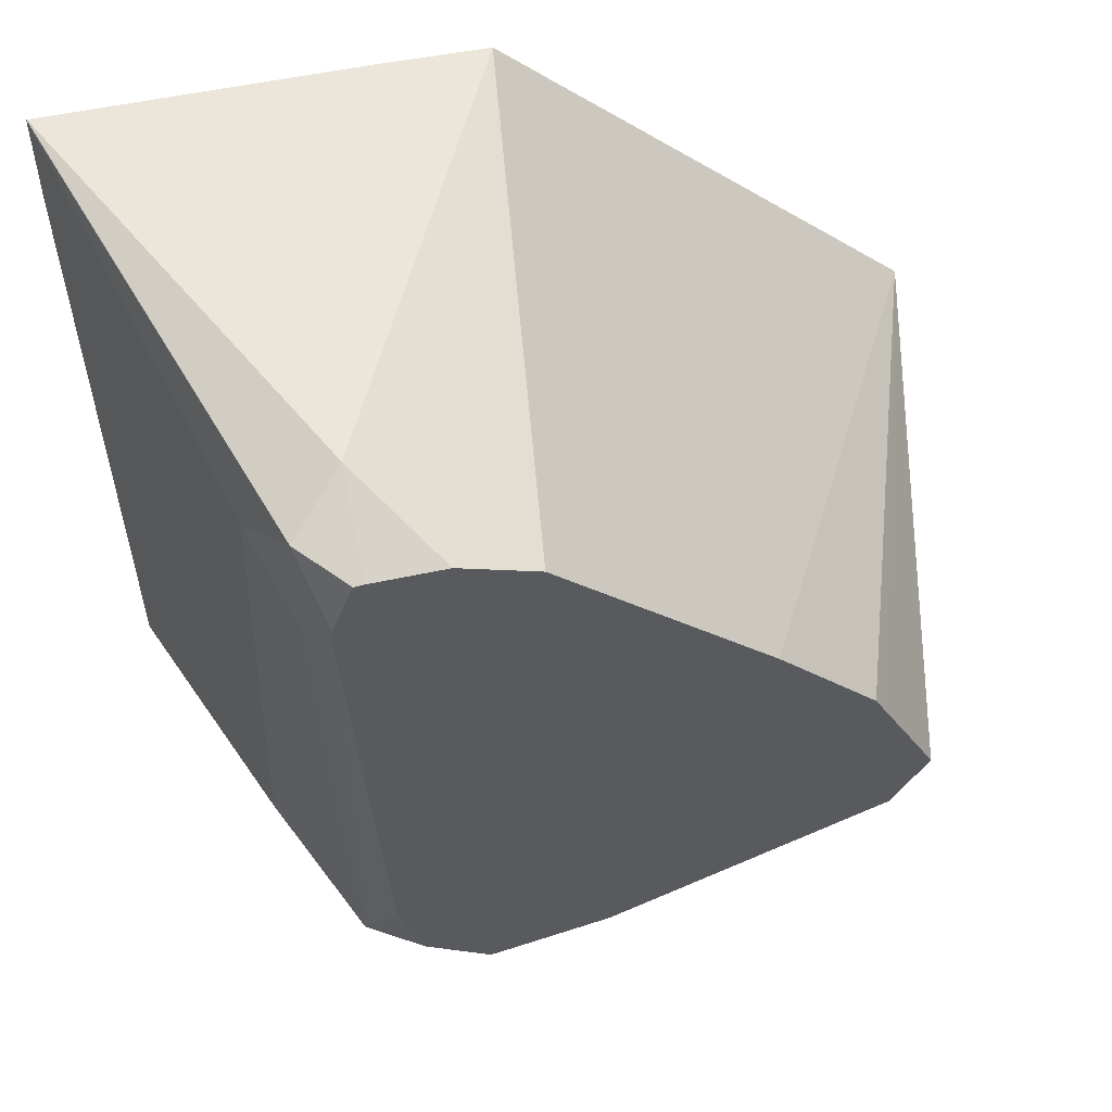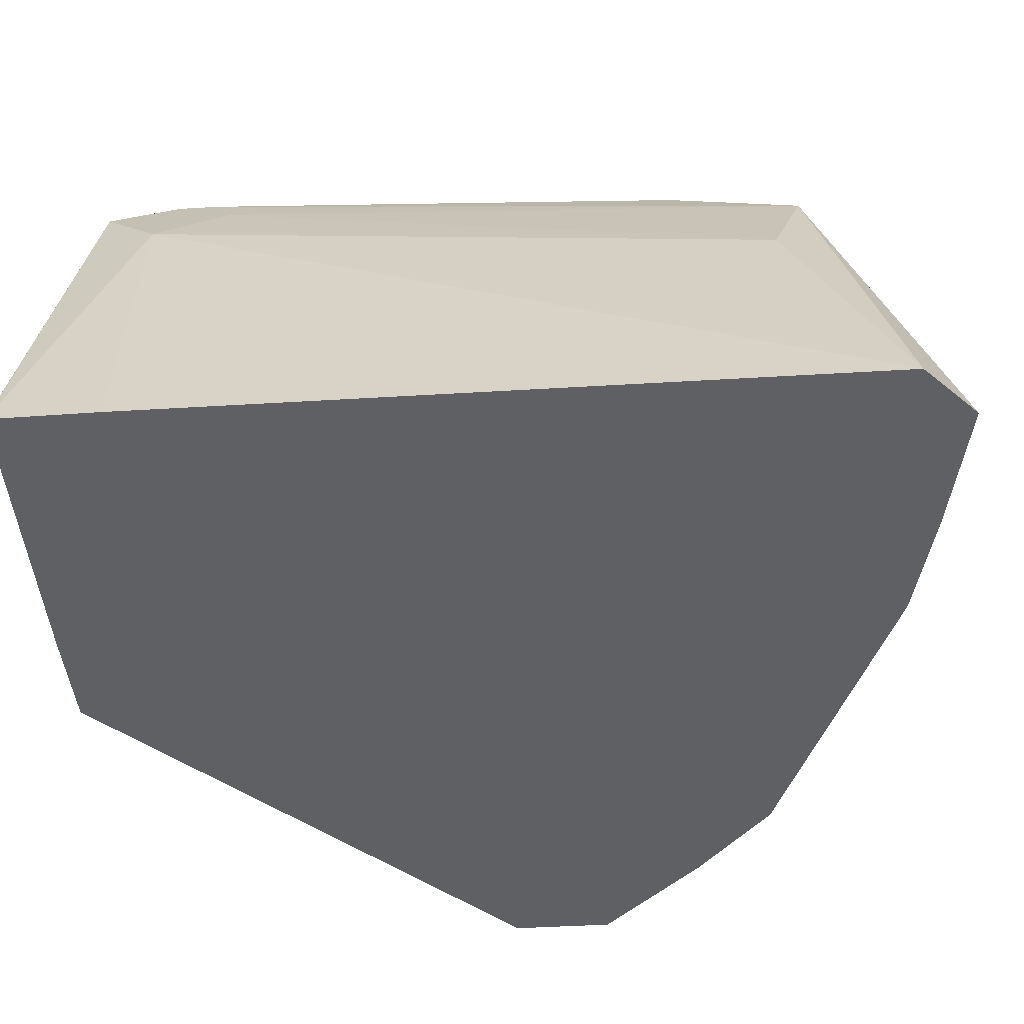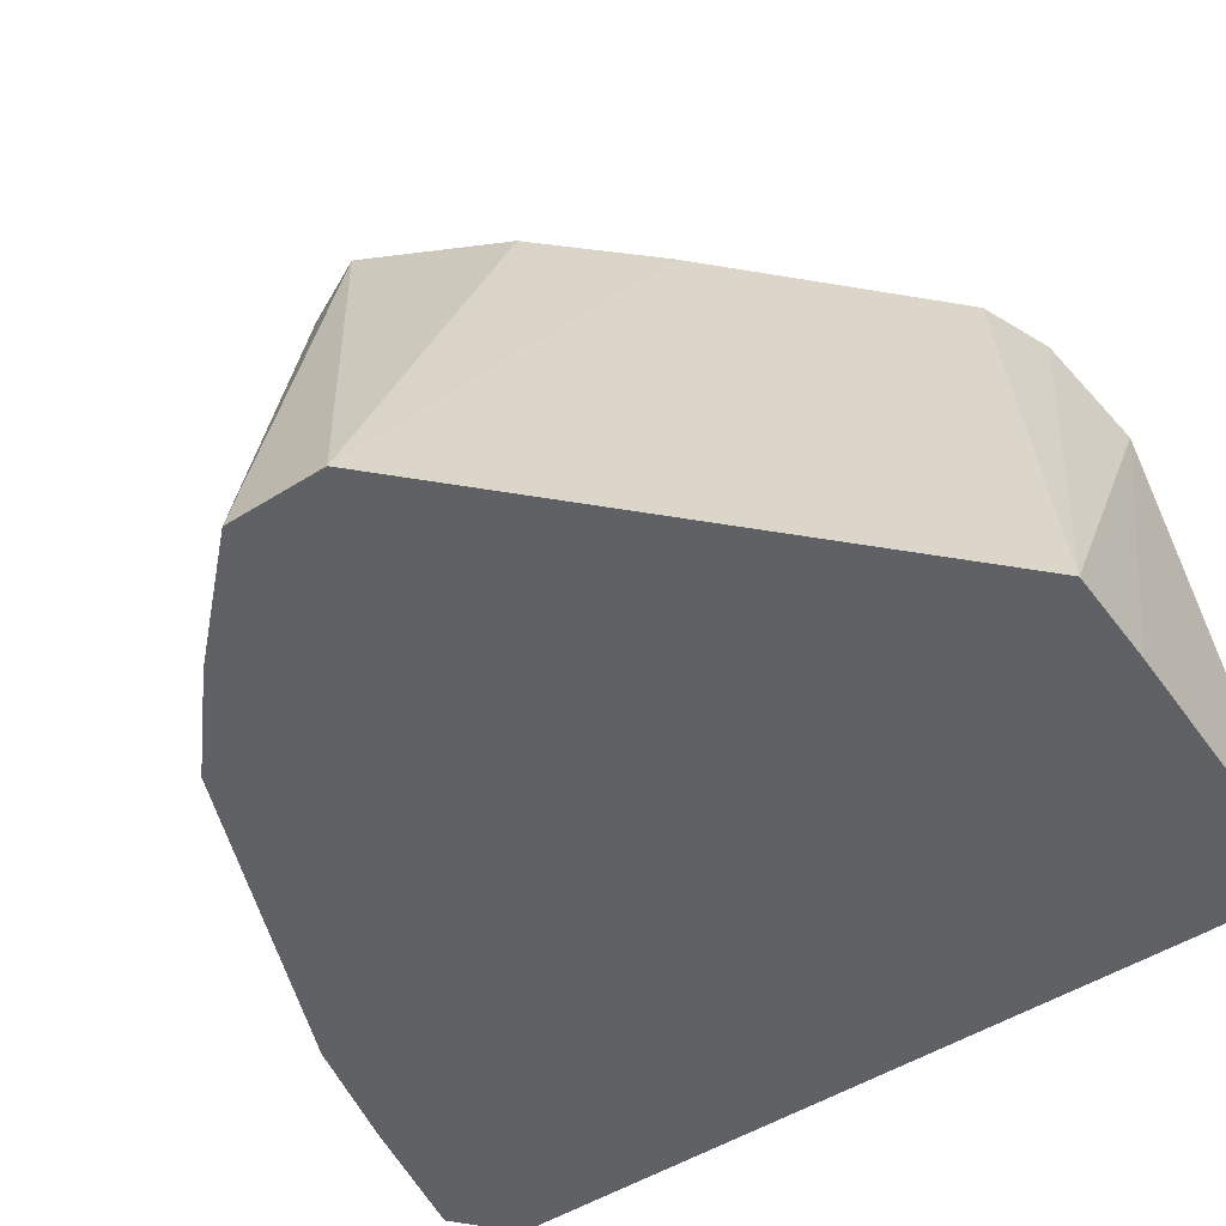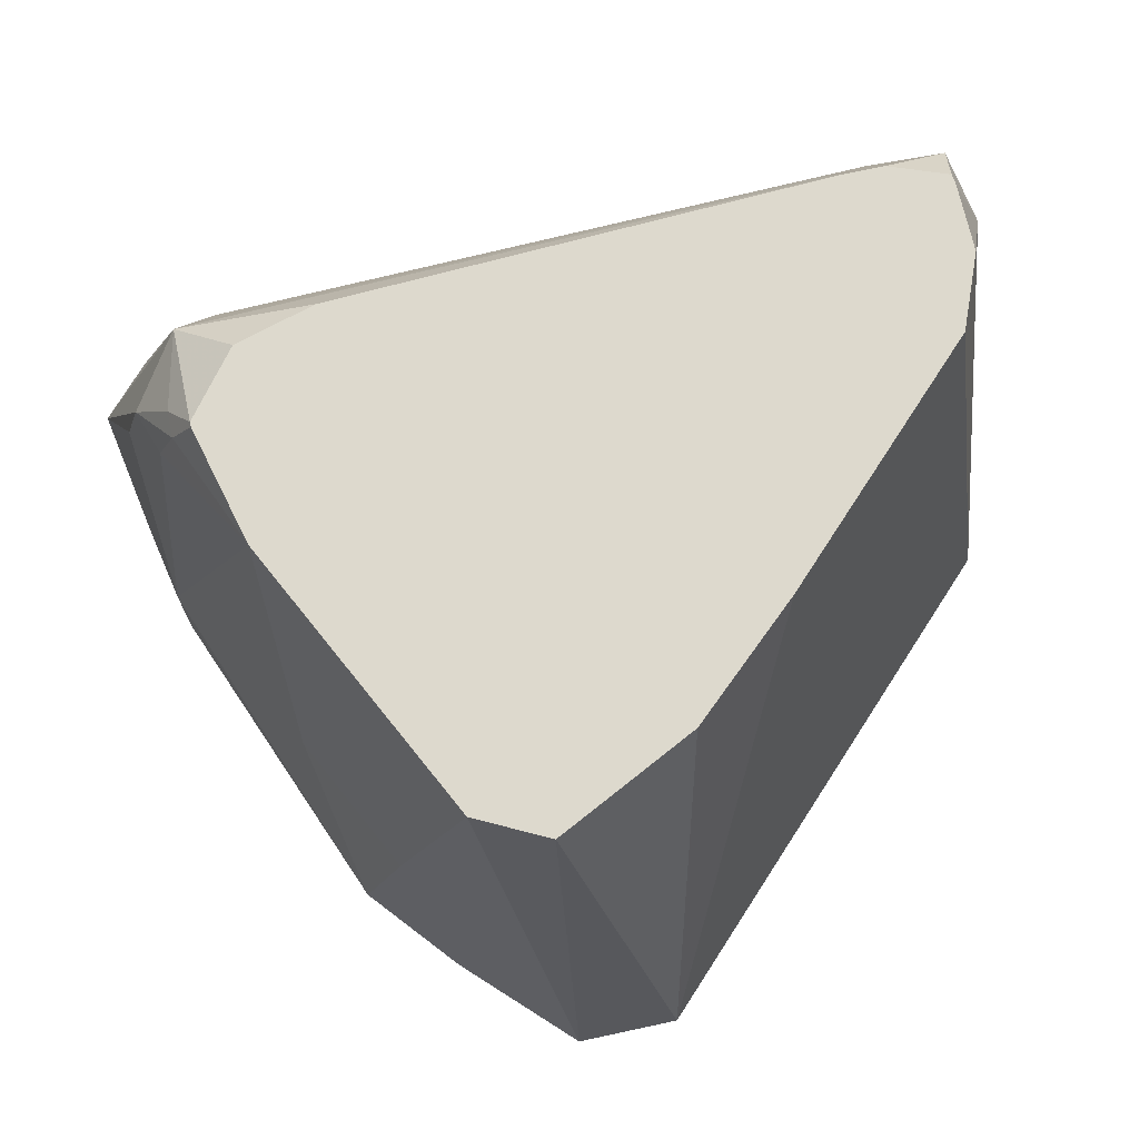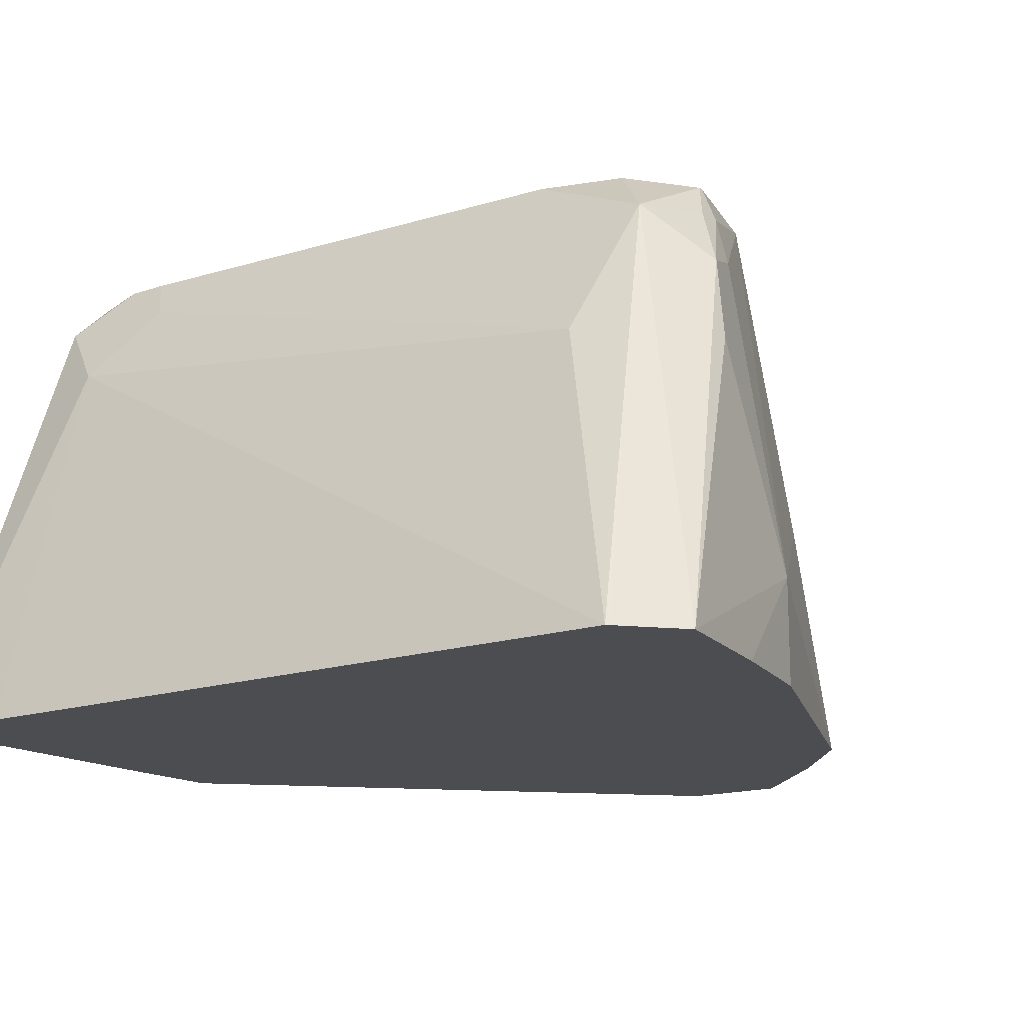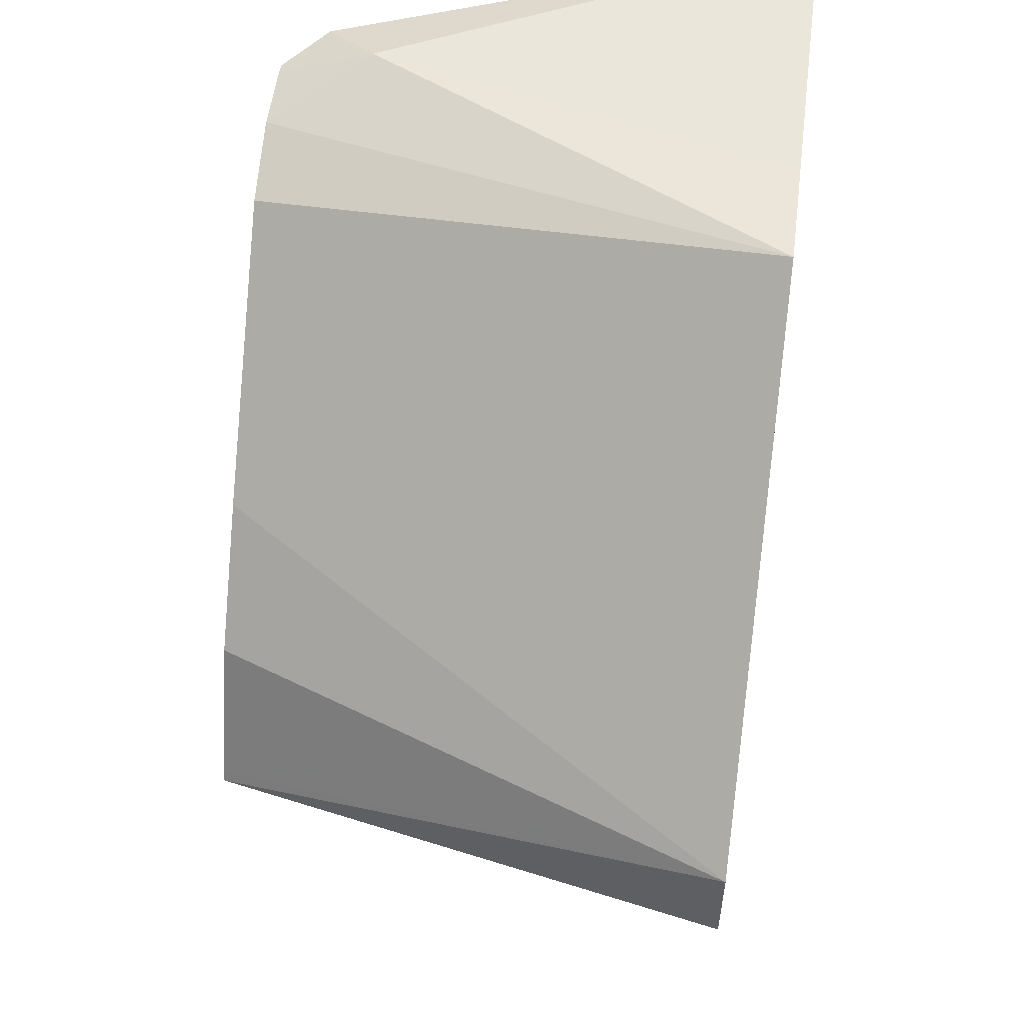
<metadata>
{"format":"obj","ext":"obj","renderer":"f3d","projection":"perspective","resolution":1024,"background":"white","views":[{"elev":56.7,"azim":167.7,"up":"+Z"},{"elev":-44.2,"azim":94.1,"up":"+Y"},{"elev":-50.4,"azim":-55.5,"up":"+Y"},{"elev":72.0,"azim":-102.1,"up":"+Y"},{"elev":-15.7,"azim":125.5,"up":"+Y"},{"elev":54.7,"azim":-82.8,"up":"+Z"}]}
</metadata>
<code>
v -0.2825 -0.2827 -0.3539
v -0.2593 -0.1961 -0.3594
v -0.2643 -0.1961 -0.3696
v -0.2652 -0.1961 -0.3712
v -0.2825 -0.2827 -0.3712
v -0.2472 -0.2827 -0.3185
v -0.2365 -0.1961 -0.3292
v -0.2534 -0.1961 -0.3477
v -0.2555 -0.1961 -0.3519
v -0.2598 -0.1961 -0.3819
v -0.2593 -0.1961 -0.383
v -0.2651 -0.2827 -0.389
v -0.2118 -0.2827 -0.2832
v -0.2189 -0.1961 -0.3115
v -0.2486 -0.1961 -0.3884
v -0.2534 -0.2475 -0.3948
v -0.265 -0.2827 -0.389
v -0.1941 -0.2827 -0.2828
v -0.1768 -0.2121 -0.2829
v -0.1886 -0.1961 -0.2888
v -0.2012 -0.1961 -0.2938
v -0.2368 -0.1961 -0.3943
v -0.2416 -0.2475 -0.4007
v -0.2496 -0.2827 -0.4022
v -0.2497 -0.2827 -0.4021
v -0.1768 -0.2762 -0.2828
v -0.142 -0.2827 -0.2828
v -0.1591 -0.2789 -0.2828
v -0.168 -0.2033 -0.2873
v -0.1751 -0.1961 -0.2891
v -0.1768 -0.1961 -0.2889
v -0.2357 -0.1961 -0.3948
v -0.2298 -0.2475 -0.4066
v -0.1945 -0.2652 -0.4243
v -0.1945 -0.2827 -0.4243
v -0.1419 -0.2827 -0.2829
v -0.1621 -0.2151 -0.2976
v -0.1715 -0.1961 -0.2989
v -0.2121 -0.1961 -0.4066
v -0.1886 -0.2121 -0.4184
v -0.1797 -0.2151 -0.4213
v -0.1768 -0.2298 -0.4243
v -0.1514 -0.2827 -0.4329
v -0.1746 -0.2827 -0.4287
v -0.1417 -0.2827 -0.3007
v -0.168 -0.2033 -0.3094
v -0.1715 -0.1961 -0.3058
v -0.1417 -0.2827 -0.424
v -0.1591 -0.2298 -0.4066
v -0.1918 -0.1961 -0.4118
v -0.1901 -0.2033 -0.4154
v -0.1856 -0.2033 -0.4154
v -0.1709 -0.2062 -0.4125
v -0.142 -0.2827 -0.4244
v -0.176 -0.1961 -0.3897
v -0.191 -0.1961 -0.4118
v -0.18 -0.1961 -0.4034
f 23 39 33
f 24 33 34
f 24 34 35
f 27 36 29
f 29 36 37
f 34 40 41
f 29 38 30
f 33 39 34
f 34 41 42
f 23 32 39
f 29 37 38
f 23 33 24
f 18 27 28
f 19 31 20
f 19 30 31
f 19 29 30
f 19 27 29
f 19 28 27
f 19 26 28
f 18 28 26
f 34 42 43
f 16 25 17
f 16 24 25
f 16 23 24
f 22 32 23
f 34 43 44
f 39 50 51
f 34 39 40
f 53 57 55
f 53 56 57
f 52 56 53
f 50 52 51
f 50 56 52
f 48 53 49
f 48 54 53
f 47 53 55
f 46 53 47
f 46 49 53
f 43 53 54
f 34 44 35
f 41 53 43
f 41 51 52
f 41 43 42
f 40 51 41
f 39 51 40
f 15 23 16
f 37 49 46
f 37 48 49
f 37 45 48
f 37 47 38
f 37 46 47
f 36 45 37
f 41 52 53
f 15 22 23
f 18 26 19
f 13 20 21
f 2 8 7
f 2 9 8
f 1 9 2
f 1 8 9
f 1 7 8
f 1 14 7
f 1 6 14
f 1 13 6
f 1 18 13
f 1 27 18
f 1 36 27
f 1 45 36
f 13 21 14
f 1 54 48
f 1 43 54
f 1 44 43
f 1 35 44
f 1 24 35
f 1 25 24
f 1 17 25
f 1 12 17
f 1 5 12
f 1 4 5
f 1 3 4
f 1 2 3
f 2 7 14
f 2 14 21
f 1 48 45
f 2 20 31
f 2 21 20
f 13 19 20
f 13 18 19
f 11 17 12
f 11 16 17
f 11 15 16
f 5 11 12
f 5 10 11
f 4 10 5
f 2 4 3
f 2 10 4
f 2 11 10
f 6 13 14
f 2 22 15
f 2 31 30
f 2 15 11
f 2 30 38
f 2 38 47
f 2 47 55
f 2 55 57
f 2 56 50
f 2 50 39
f 2 39 32
f 2 32 22
f 2 57 56

</code>
